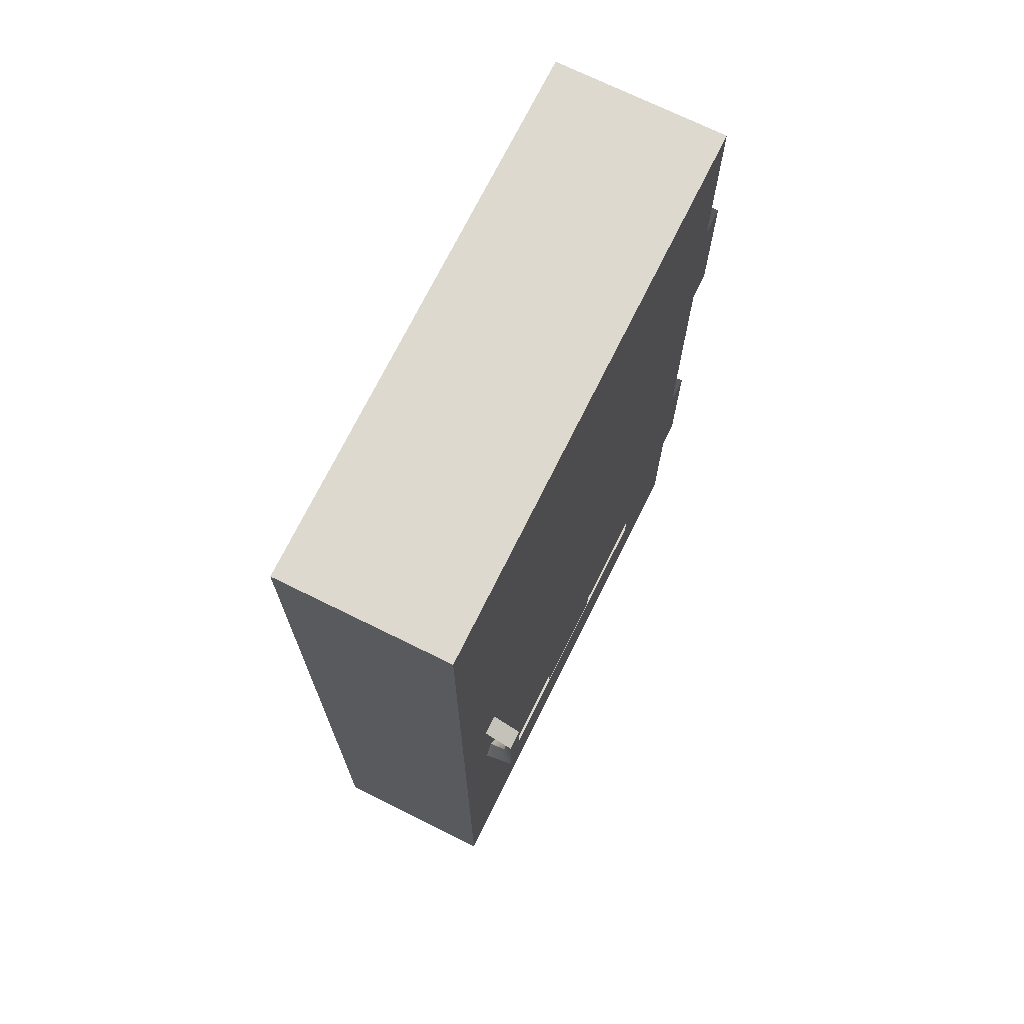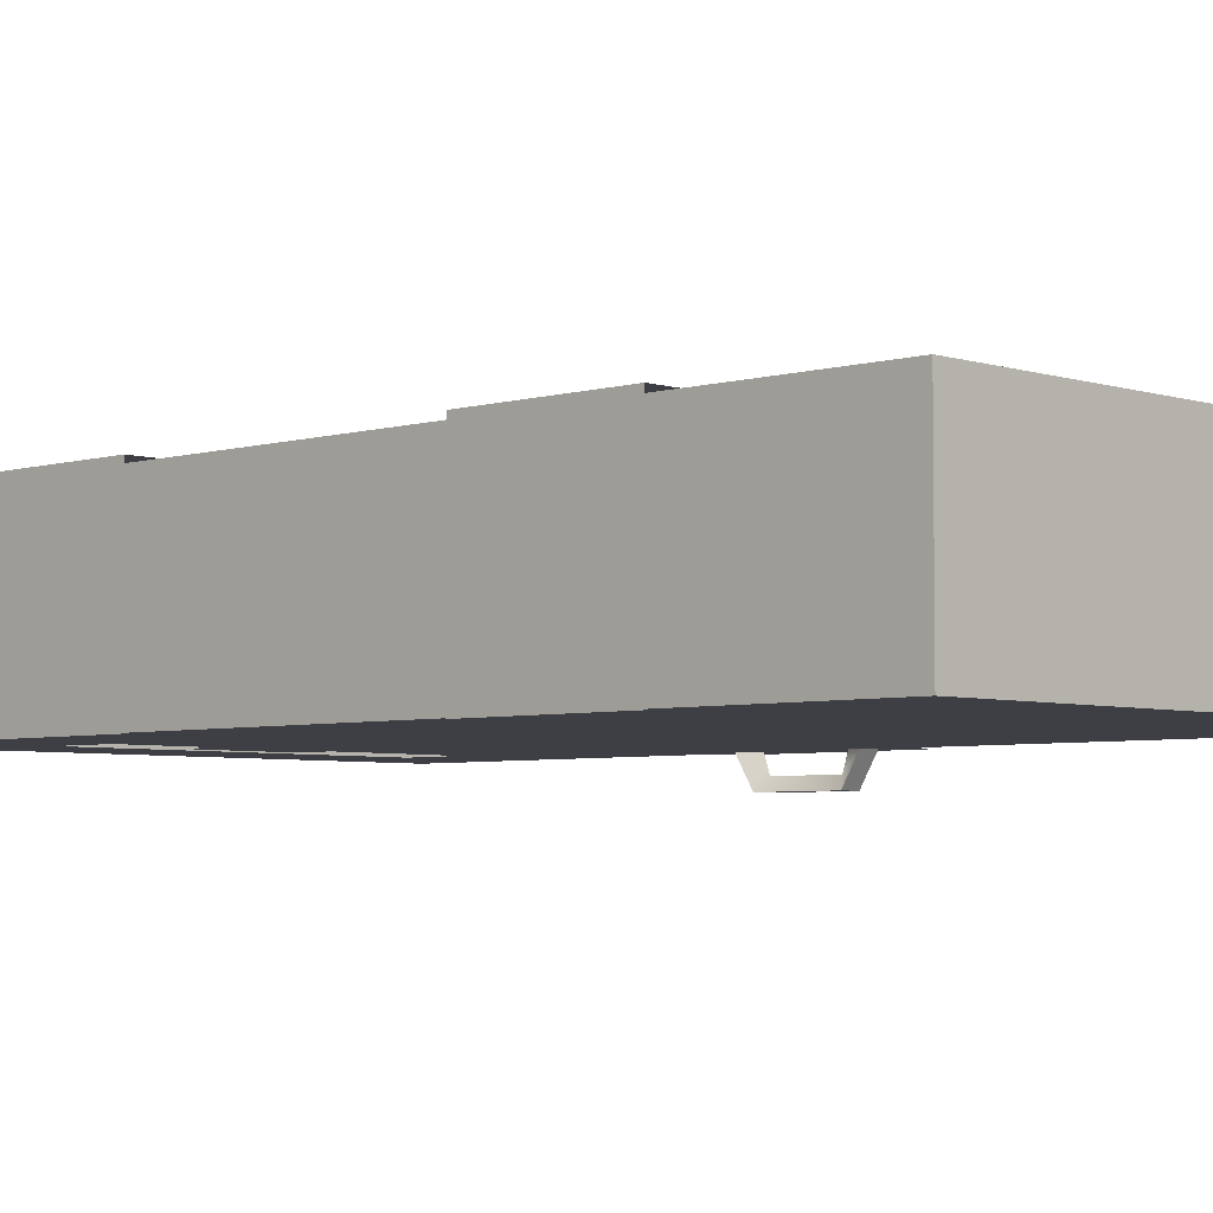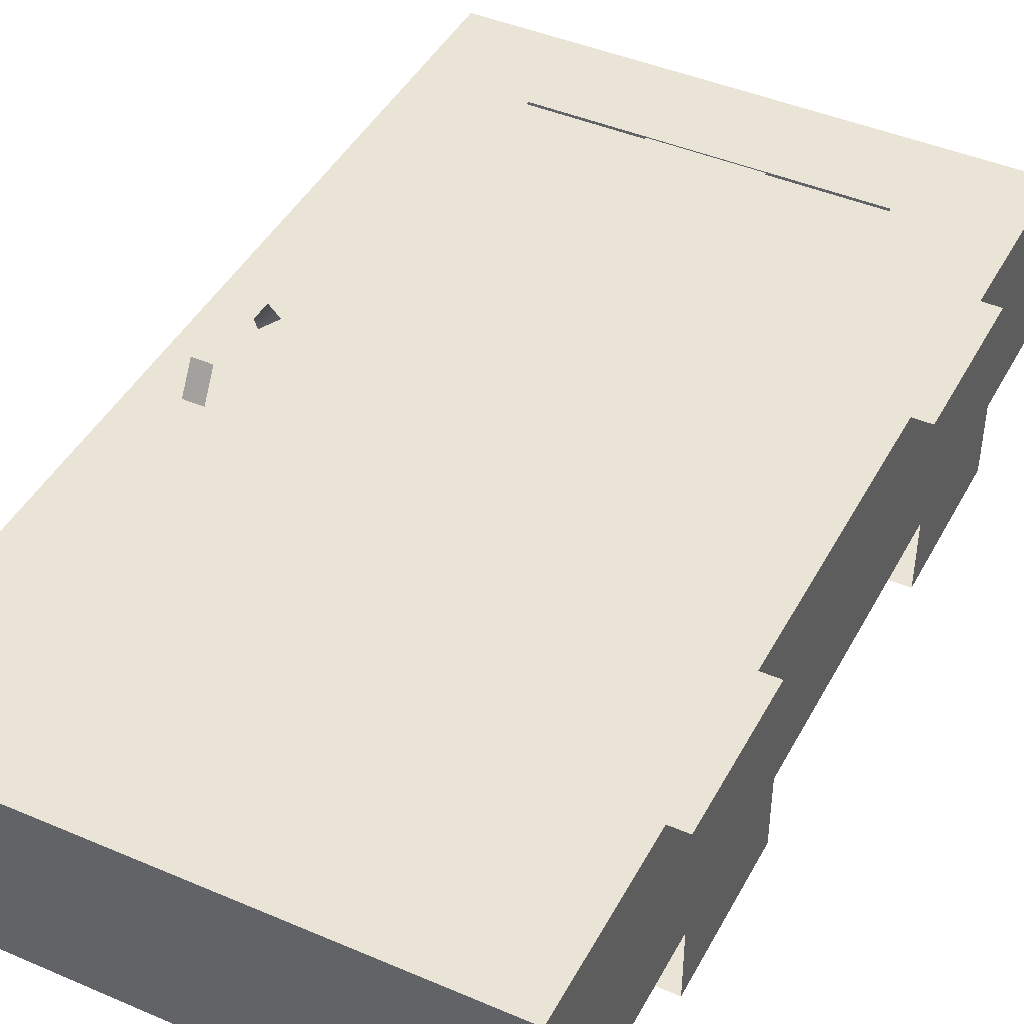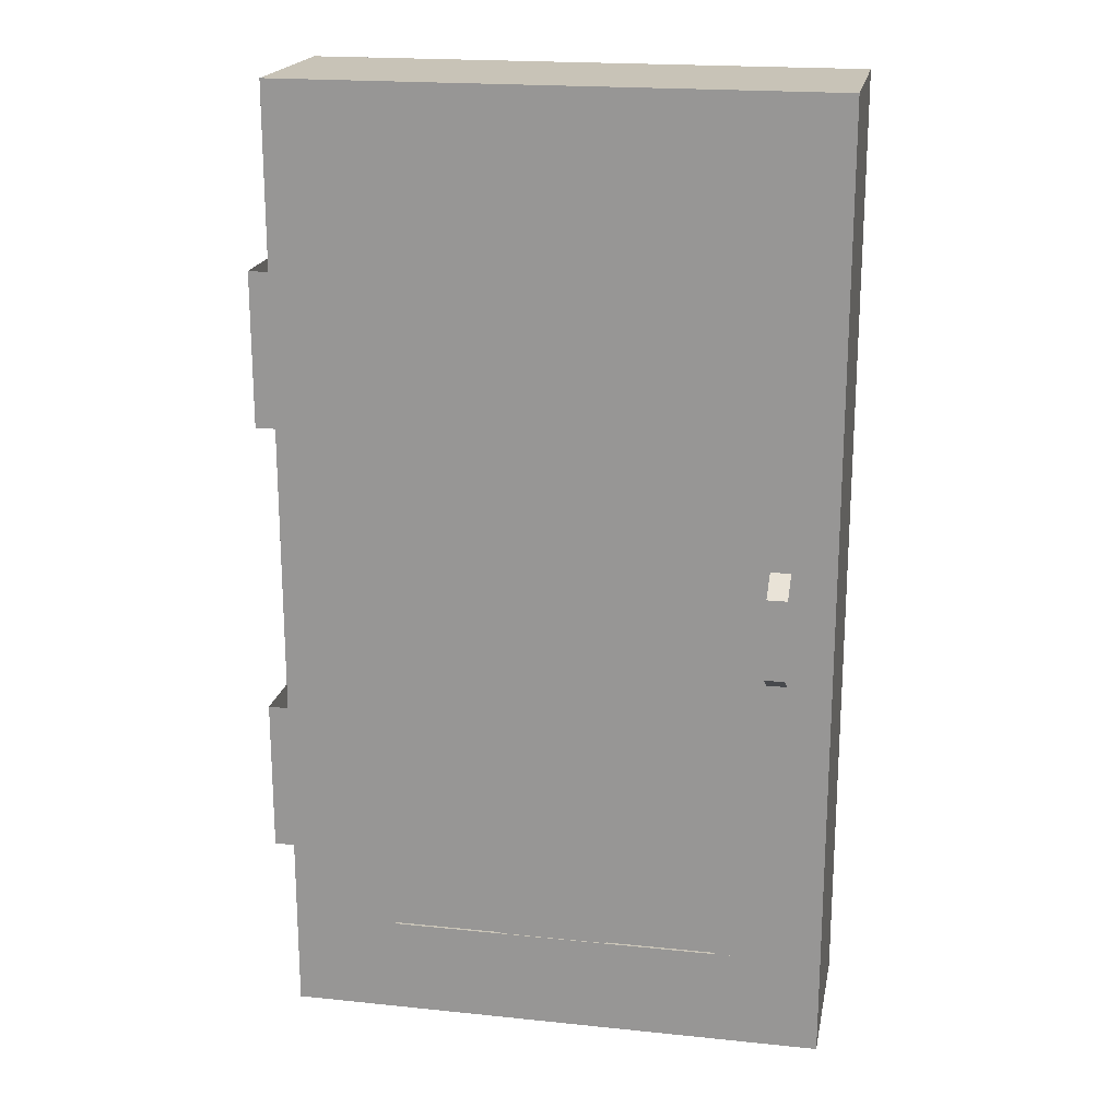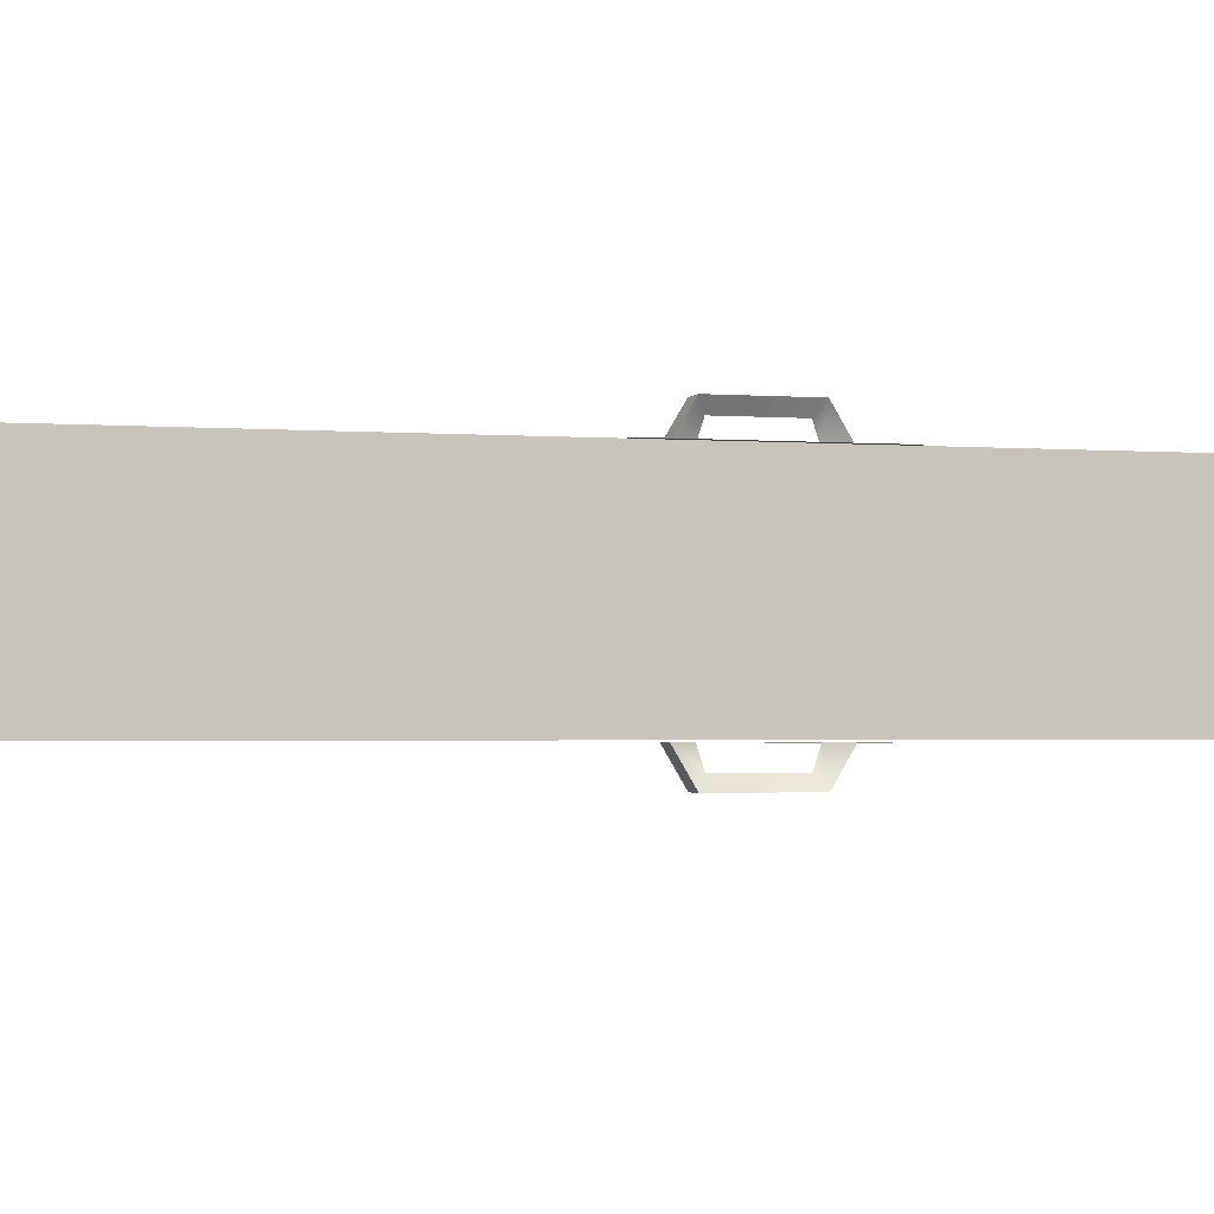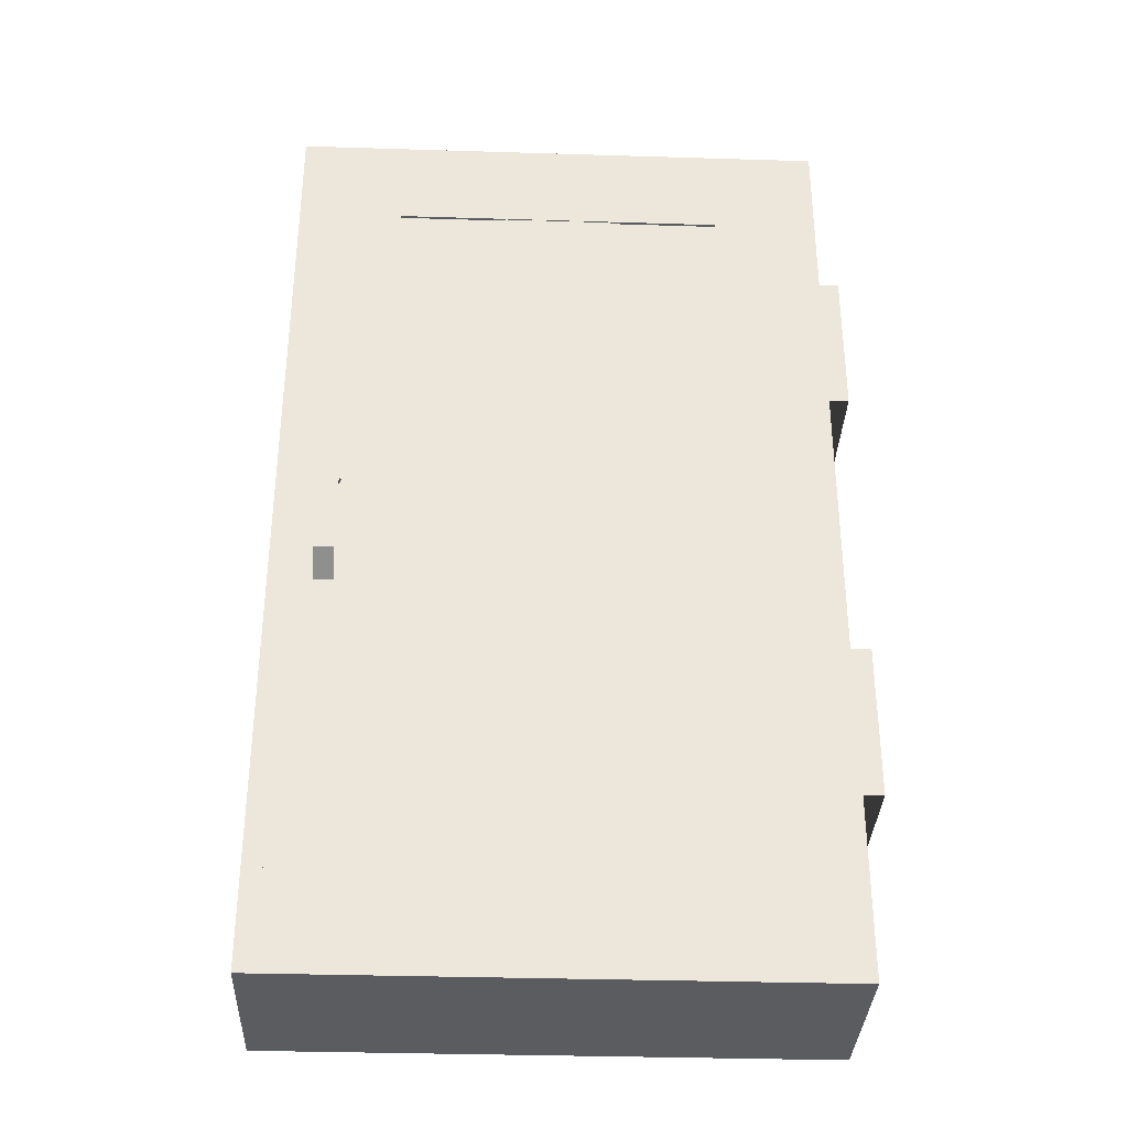
<metadata>
{"format":"obj","ext":"obj","renderer":"f3d","projection":"perspective","resolution":1024,"background":"white","views":[{"elev":71.7,"azim":-63.7,"up":"+Y"},{"elev":-4.5,"azim":133.9,"up":"+Z"},{"elev":43.8,"azim":26.7,"up":"+Z"},{"elev":19.6,"azim":-169.1,"up":"+Y"},{"elev":-2.0,"azim":-106.5,"up":"+Z"},{"elev":-34.2,"azim":-2.4,"up":"+Y"}]}
</metadata>
<code>
o model_5146
v 0.05338 2.144 0.2403
v -0.2158 2.144 0.2403
v -0.2158 1.722 0.2403
v 0.05338 1.722 0.2403
v 0.05338 1.722 -0.2403
v -0.2158 1.722 -0.2403
v -0.2158 2.144 -0.2403
v 0.05338 2.144 -0.2403
v 0.05338 1.722 -0.2403
v 0.05338 2.144 -0.2403
v 0.05338 2.144 0.2403
v 0.05338 1.722 0.2403
v 0.05338 0.9161 0.2403
v -0.2158 0.9161 0.2403
v -0.2158 0.4936 0.2403
v 0.05338 0.4936 0.2403
v 0.05338 0.4936 -0.2403
v -0.2158 0.4936 -0.2403
v -0.2158 0.9161 -0.2403
v 0.05338 0.9161 -0.2403
v 0.05338 0.4936 -0.2403
v 0.05338 0.9161 -0.2403
v 0.05338 0.9161 0.2403
v 0.05338 0.4936 0.2403
v -1.326 1.137 -0.3204
v -1.353 1.157 -0.2887
v -1.353 1.141 -0.2398
v -1.326 1.089 -0.2396
v -1.326 1.409 -0.2396
v -1.353 1.357 -0.2398
v -1.353 1.341 -0.2887
v -1.326 1.36 -0.3204
v -1.381 1.409 -0.2396
v -1.381 1.36 -0.3204
v -1.353 1.341 -0.2887
v -1.353 1.357 -0.2398
v -1.381 1.137 -0.3204
v -1.381 1.089 -0.2396
v -1.353 1.141 -0.2398
v -1.353 1.157 -0.2887
v -1.381 1.409 -0.2396
v -1.326 1.409 -0.2396
v -1.326 1.36 -0.3204
v -1.381 1.36 -0.3204
v -1.326 1.089 -0.2396
v -1.381 1.089 -0.2396
v -1.381 1.137 -0.3204
v -1.326 1.137 -0.3204
v -1.381 1.36 -0.3204
v -1.326 1.36 -0.3204
v -1.326 1.137 -0.3204
v -1.381 1.137 -0.3204
v -1.326 1.137 0.3204
v -1.326 1.089 0.2396
v -1.353 1.141 0.2398
v -1.353 1.157 0.2887
v -1.326 1.36 0.3204
v -1.353 1.341 0.2887
v -1.326 1.409 0.2396
v -1.353 1.357 0.2398
v -1.381 1.409 0.2396
v -1.353 1.357 0.2398
v -1.353 1.341 0.2887
v -1.381 1.36 0.3204
v -1.381 1.137 0.3204
v -1.353 1.157 0.2887
v -1.353 1.141 0.2398
v -1.381 1.089 0.2396
v -1.381 1.36 0.3204
v -1.381 1.137 0.3204
v -1.326 1.137 0.3204
v -1.326 1.36 0.3204
v -1.381 1.409 0.2396
v -1.381 1.36 0.3204
v -1.326 1.36 0.3204
v -1.326 1.409 0.2396
v -1.326 1.089 0.2396
v -1.326 1.137 0.3204
v -1.381 1.137 0.3204
v -1.381 1.089 0.2396
v -1.458 1.498 -0.2409
v -1.248 1.498 -0.2409
v -1.248 1 -0.2409
v -1.458 1 -0.2409
v -1.458 1.498 0.2409
v -1.458 1 0.2409
v -1.248 1 0.2409
v -1.248 1.498 0.2409
v -1.5 0 0.2353
v 0 0 0.2353
v 0 0.2694 0.2353
v -1.5 0.2694 0.2353
v 0 2.638 0.2353
v -1.5 2.638 0.2353
v -1.5 2.369 0.2353
v 0 2.369 0.2353
v -1.5 2.638 -0.2353
v 0 2.638 -0.2353
v 0 2.369 -0.2353
v -1.5 2.369 -0.2353
v 0 0 0.2353
v -1.5 0 0.2353
v -1.5 0 -0.2353
v 0 0 -0.2353
v -1.5 0 0.2353
v -1.5 0.2694 0.2353
v -1.5 0.2694 -0.2353
v -1.5 0 -0.2353
v 0 0 -0.2353
v 0 0.2694 -0.2353
v 0 0.2694 0.2353
v 0 0 0.2353
v 0 2.369 0.2353
v 0 2.369 -0.2353
v 0 2.638 -0.2353
v 0 2.638 0.2353
v 0 2.638 -0.2353
v -1.5 2.638 -0.2353
v -1.5 2.638 0.2353
v 0 2.638 0.2353
v -1.5 2.638 0.2353
v -1.5 2.638 -0.2353
v -1.5 2.369 -0.2353
v -1.5 2.369 0.2353
v 0 0 -0.2353
v -1.5 0 -0.2353
v -1.5 0.2694 -0.2353
v 0 0.2694 -0.2353
v -1.5 2.369 0.2353
v -1.5 2.369 -0.2353
v 0 2.369 -0.2353
v 0 2.369 0.2353
v 0 0.2694 0.2353
v 0 0.2694 -0.2353
v -1.5 0.2694 -0.2353
v -1.5 0.2694 0.2353
v -1.5 0.2694 0.2353
v -1.5 2.369 0.2353
v -1.5 2.369 -0.2353
v -1.5 0.2694 -0.2353
v -1.5 2.369 0.2353
v -1.5 0.2694 0.2353
v -1.207 0.2694 0.2353
v -1.207 2.369 0.2353
v 0 0.2694 -0.2353
v 0 2.369 -0.2353
v 0 2.369 0.2353
v 0 0.2694 0.2353
v 0 2.369 -0.2353
v 0 0.2694 -0.2353
v -0.2931 0.2694 -0.2353
v -0.2931 2.369 -0.2353
v 0 0.2694 0.2353
v 0 2.369 0.2353
v -0.2931 2.369 0.2353
v -0.2931 0.2694 0.2353
v -1.5 2.369 -0.2353
v -1.207 2.369 -0.2353
v -1.207 0.2694 -0.2353
v -1.5 0.2694 -0.2353
v -0.2931 2.112 -0.2353
v -0.2931 1.754 -0.2353
v -1.207 1.754 -0.2353
v -1.207 2.112 -0.2353
v -0.2931 1.754 0.2353
v -0.2931 2.112 0.2353
v -1.207 2.112 0.2353
v -1.207 1.754 0.2353
v -0.2931 1.498 -0.2353
v -0.2931 1.14 -0.2353
v -1.207 1.14 -0.2353
v -1.207 1.498 -0.2353
v -0.2931 1.14 0.2353
v -0.2931 1.498 0.2353
v -1.207 1.498 0.2353
v -1.207 1.14 0.2353
v -0.2931 0.8835 -0.2353
v -0.2931 0.5263 -0.2353
v -1.207 0.5263 -0.2353
v -1.207 0.8835 -0.2353
v -0.2931 0.5263 0.2353
v -0.2931 0.8835 0.2353
v -1.207 0.8835 0.2353
v -1.207 0.5263 0.2353
v -0.5978 0.2694 0.2324
v -0.5978 2.369 0.2324
v -0.9022 2.369 0.2324
v -0.9022 0.2694 0.2324
v -0.5978 2.369 -0.2324
v -0.5978 0.2694 -0.2324
v -0.9022 0.2694 -0.2324
v -0.9022 2.369 -0.2324
v -0.0868 2.565 0.2275
v -1.413 2.565 0.2275
v -1.413 0.07261 0.2275
v -0.0868 0.07261 0.2275
v -0.0868 0.07261 -0.2275
v -1.413 0.07261 -0.2275
v -1.413 2.565 -0.2275
v -0.0868 2.565 -0.2275
g surface_000
f 21 23 24
f 21 22 23
f 17 19 20
f 17 18 19
f 13 15 16
f 13 14 15
f 9 11 12
f 9 10 11
f 5 7 8
f 5 6 7
f 1 3 4
f 1 2 3
f 77 79 80
f 77 78 79
f 73 75 76
f 73 74 75
f 69 71 72
f 69 70 71
f 65 67 68
f 65 66 67
f 63 66 65
f 63 65 64
f 61 63 64
f 61 62 63
f 59 58 60
f 59 57 58
f 57 56 58
f 57 53 56
f 53 55 56
f 53 54 55
f 49 51 52
f 49 50 51
f 45 47 48
f 45 46 47
f 41 43 44
f 41 42 43
f 37 38 39
f 37 39 40
f 35 37 40
f 35 34 37
f 33 34 35
f 33 35 36
f 29 30 31
f 29 31 32
f 32 31 26
f 32 26 25
f 25 26 27
f 25 27 28
f 85 87 88
f 85 86 87
f 81 83 84
f 81 82 83
f 133 135 136
f 133 134 135
f 129 131 132
f 129 130 131
f 125 127 128
f 125 126 127
f 121 123 124
f 121 122 123
f 117 119 120
f 117 118 119
f 113 115 116
f 113 114 115
f 109 111 112
f 109 110 111
f 105 107 108
f 105 106 107
f 101 103 104
f 101 102 103
f 97 99 100
f 97 98 99
f 93 95 96
f 93 94 95
f 89 91 92
f 89 90 91
f 157 159 160
f 157 158 159
f 153 155 156
f 153 154 155
f 149 151 152
f 149 150 151
f 145 147 148
f 145 146 147
f 141 143 144
f 141 142 143
f 137 139 140
f 137 138 139
f 181 183 184
f 181 182 183
f 177 179 180
f 177 178 179
f 173 175 176
f 173 174 175
f 169 171 172
f 169 170 171
f 165 167 168
f 165 166 167
f 161 163 164
f 161 162 163
f 189 191 192
f 189 190 191
f 185 187 188
f 185 186 187
f 197 199 200
f 197 198 199
f 193 195 196
f 193 194 195

</code>
